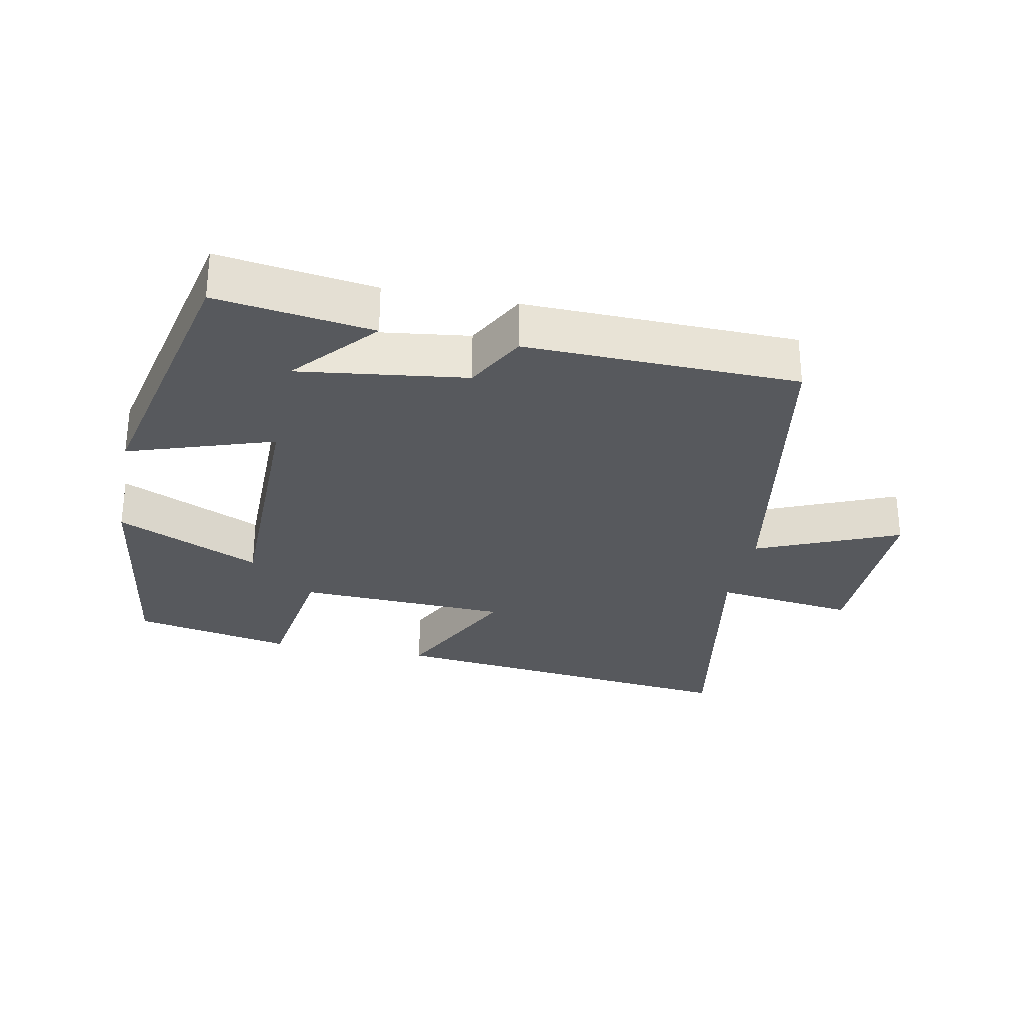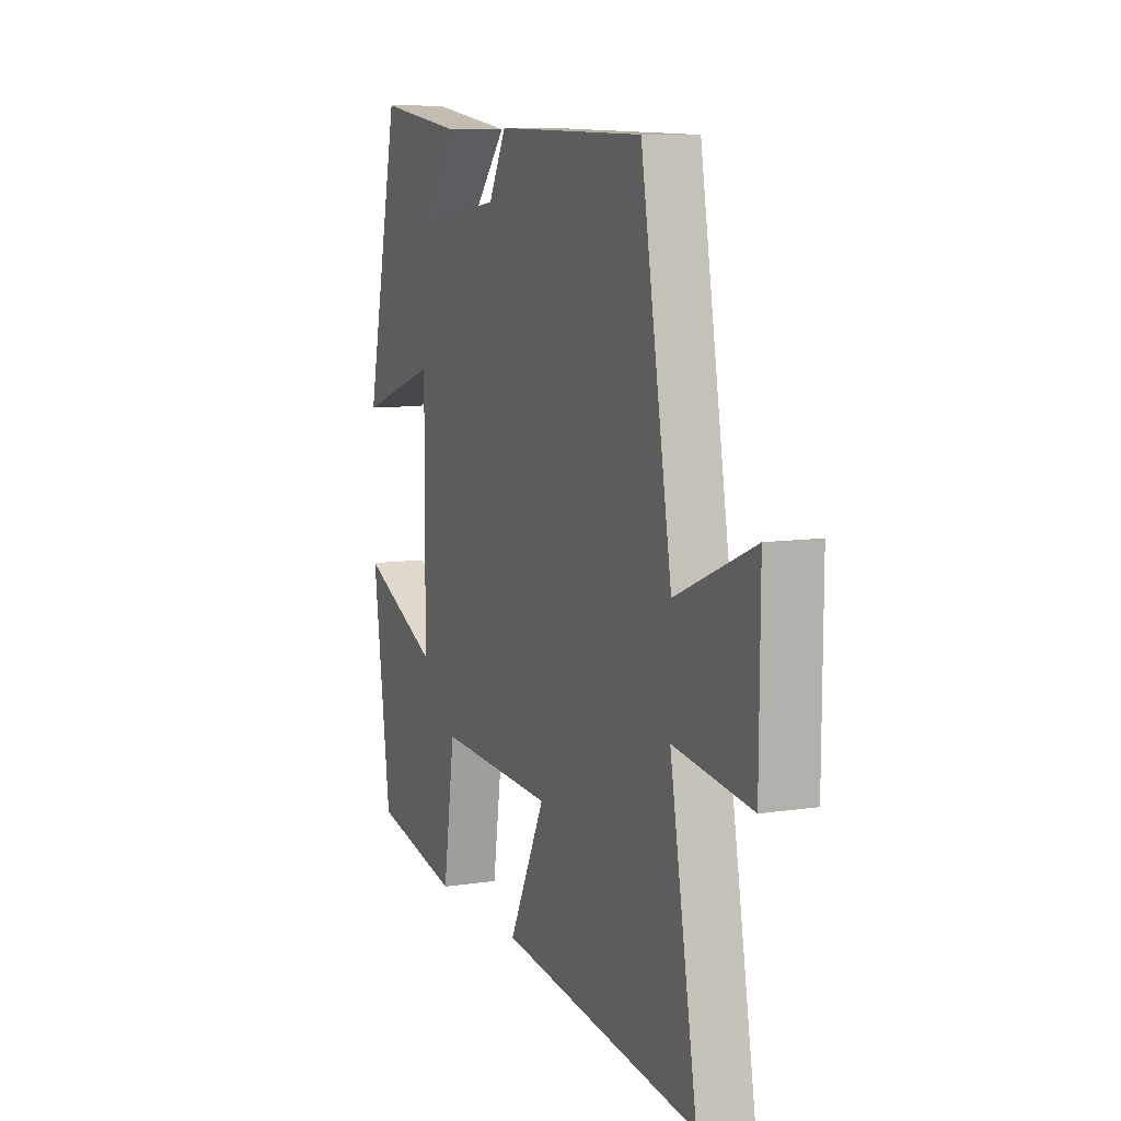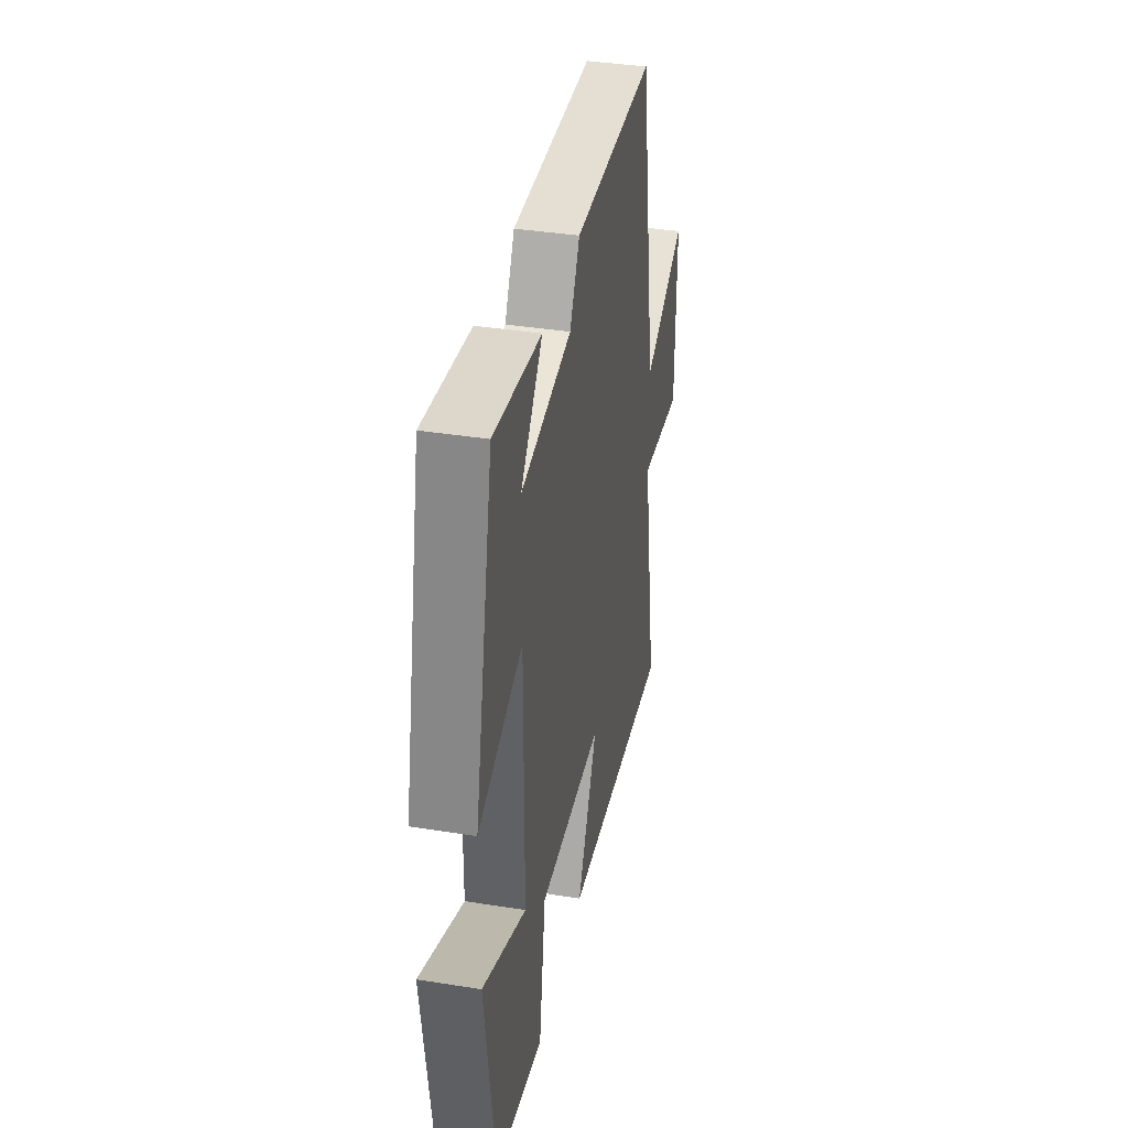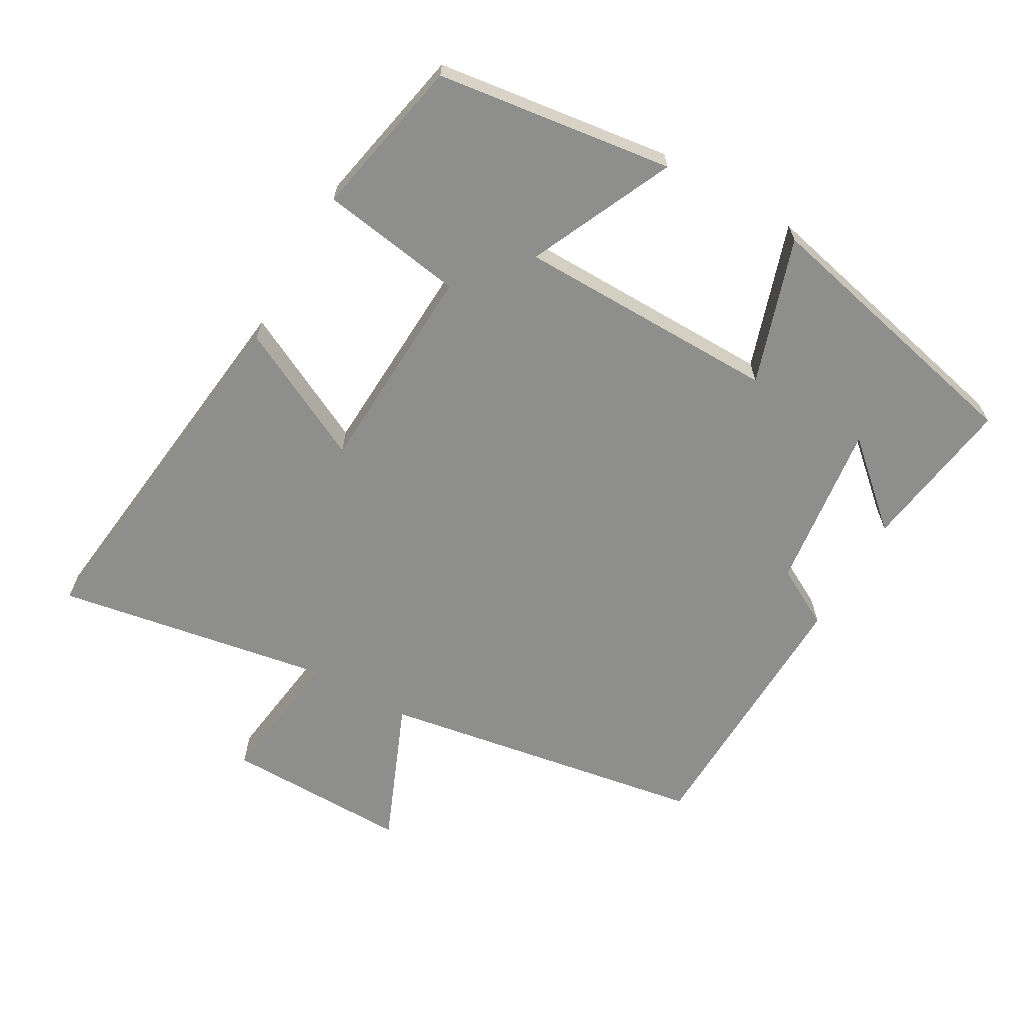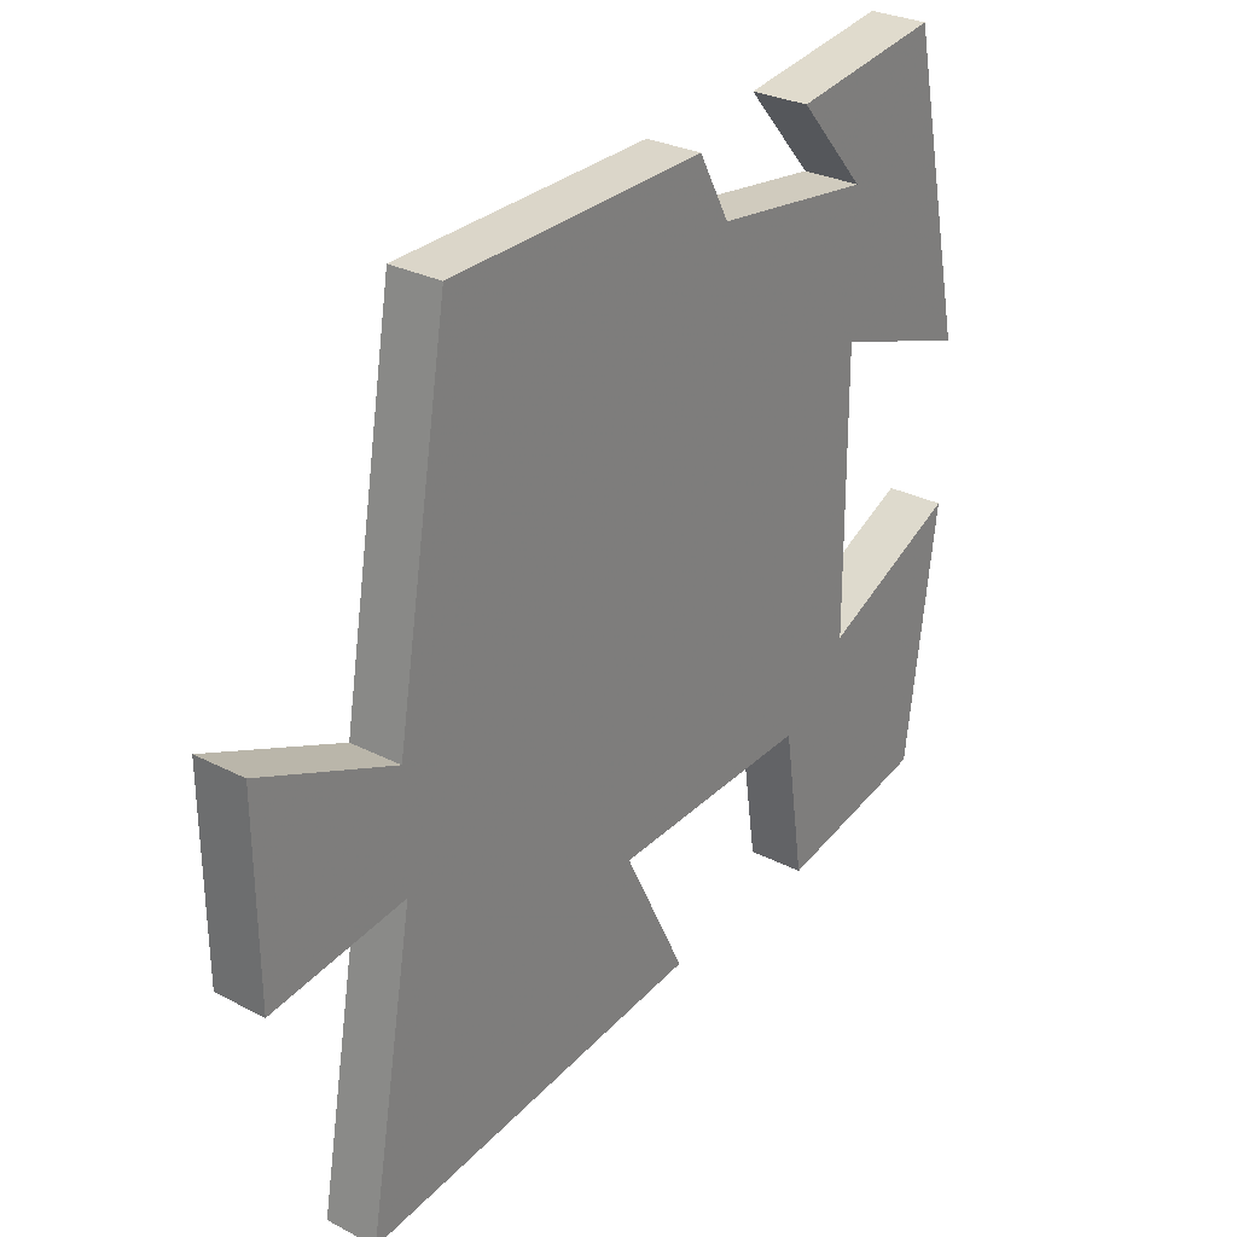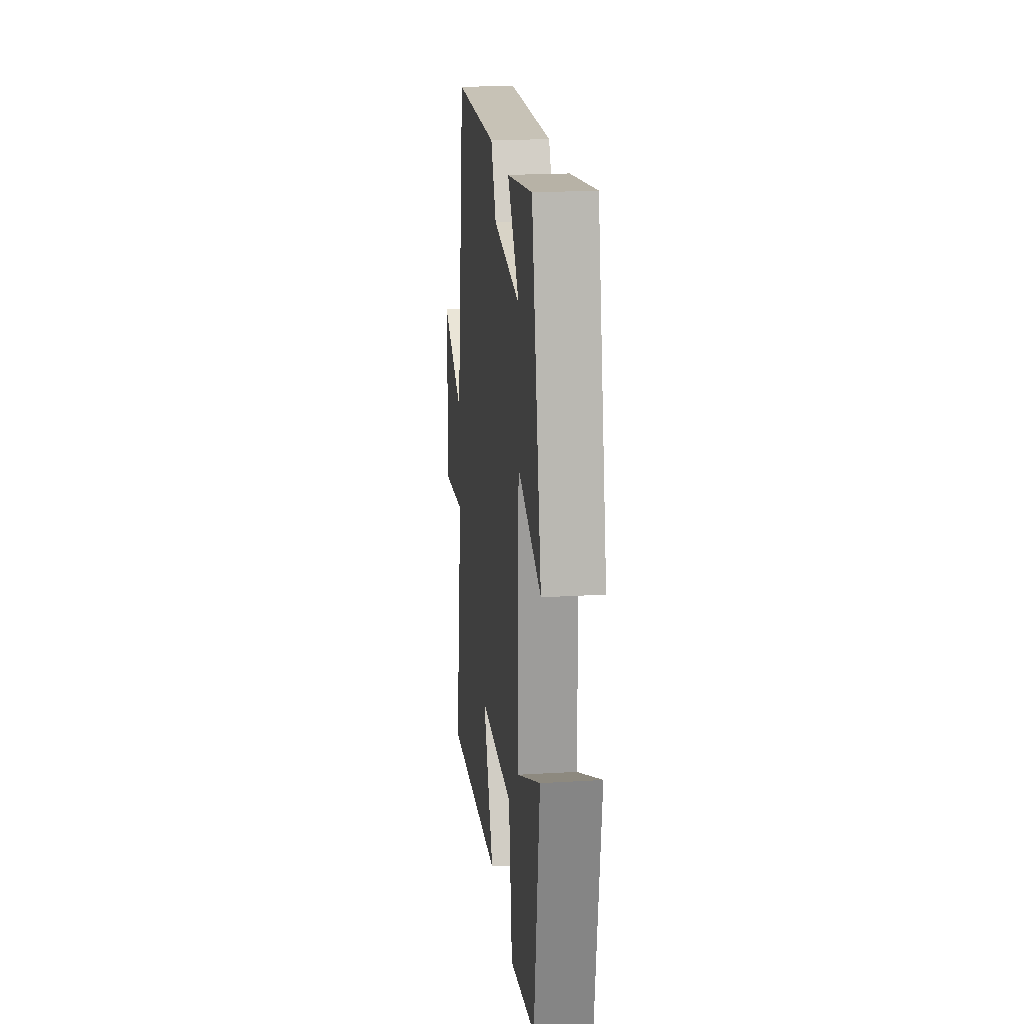
<metadata>
{"format":"obj","ext":"obj","renderer":"f3d","projection":"perspective","resolution":1024,"background":"white","views":[{"elev":-29.1,"azim":-11.2,"up":"+Y"},{"elev":8.9,"azim":67.7,"up":"+Z"},{"elev":38.2,"azim":-78.6,"up":"+Z"},{"elev":-64.9,"azim":-120.0,"up":"+Y"},{"elev":28.9,"azim":127.7,"up":"+Z"},{"elev":20.6,"azim":-96.2,"up":"+Z"}]}
</metadata>
<code>
v 0.416 0.07 0.49
v 0.5 0.07 0.005
v 0.711 0.07 0.094
v 0.709 0.07 -0.18
v 0.5 0.07 -0.153
v 0.573 0.07 -0.561
v 0.033 0.07 -0.5
v 0.131 0.07 -0.302
v -0.183 0.07 -0.288
v -0.215 0.07 -0.5
v -0.451 0.07 -0.453
v -0.5 0.07 -0.103
v -0.287 0.07 -0.2
v -0.285 0.07 0.188
v -0.5 0.07 0.117
v -0.408 0.07 0.533
v -0.177 0.07 0.5
v -0.283 0.07 0.379
v -0.035 0.07 0.411
v 0.013 0.07 0.5
v 0.416 0 0.49
v 0.5 0 0.005
v 0.711 0 0.094
v 0.709 0 -0.18
v 0.5 0 -0.153
v 0.573 0 -0.561
v 0.033 0 -0.5
v 0.131 0 -0.302
v -0.183 0 -0.288
v -0.215 0 -0.5
v -0.451 0 -0.453
v -0.5 0 -0.103
v -0.287 0 -0.2
v -0.285 0 0.188
v -0.5 0 0.117
v -0.408 0 0.533
v -0.177 0 0.5
v -0.283 0 0.379
v -0.035 0 0.411
v 0.013 0 0.5
f 19 20 1 2
f 18 19 2
f 16 17 18
f 14 15 16 18
f 13 14 18 2
f 11 12 13
f 10 11 13
f 9 10 13
f 8 9 13 2
f 5 6 7 8
f 5 8 2 3
f 3 4 5
f 22 21 40 39
f 22 39 38
f 38 37 36
f 38 36 35 34
f 22 38 34 33
f 33 32 31
f 33 31 30
f 33 30 29
f 22 33 29 28
f 28 27 26 25
f 23 22 28 25
f 25 24 23
f 1 21 22 2
f 2 22 23 3
f 3 23 24 4
f 4 24 25 5
f 5 25 26 6
f 6 26 27 7
f 7 27 28 8
f 8 28 29 9
f 9 29 30 10
f 10 30 31 11
f 11 31 32 12
f 12 32 33 13
f 13 33 34 14
f 14 34 35 15
f 15 35 36 16
f 16 36 37 17
f 17 37 38 18
f 18 38 39 19
f 19 39 40 20
f 20 40 21 1

</code>
